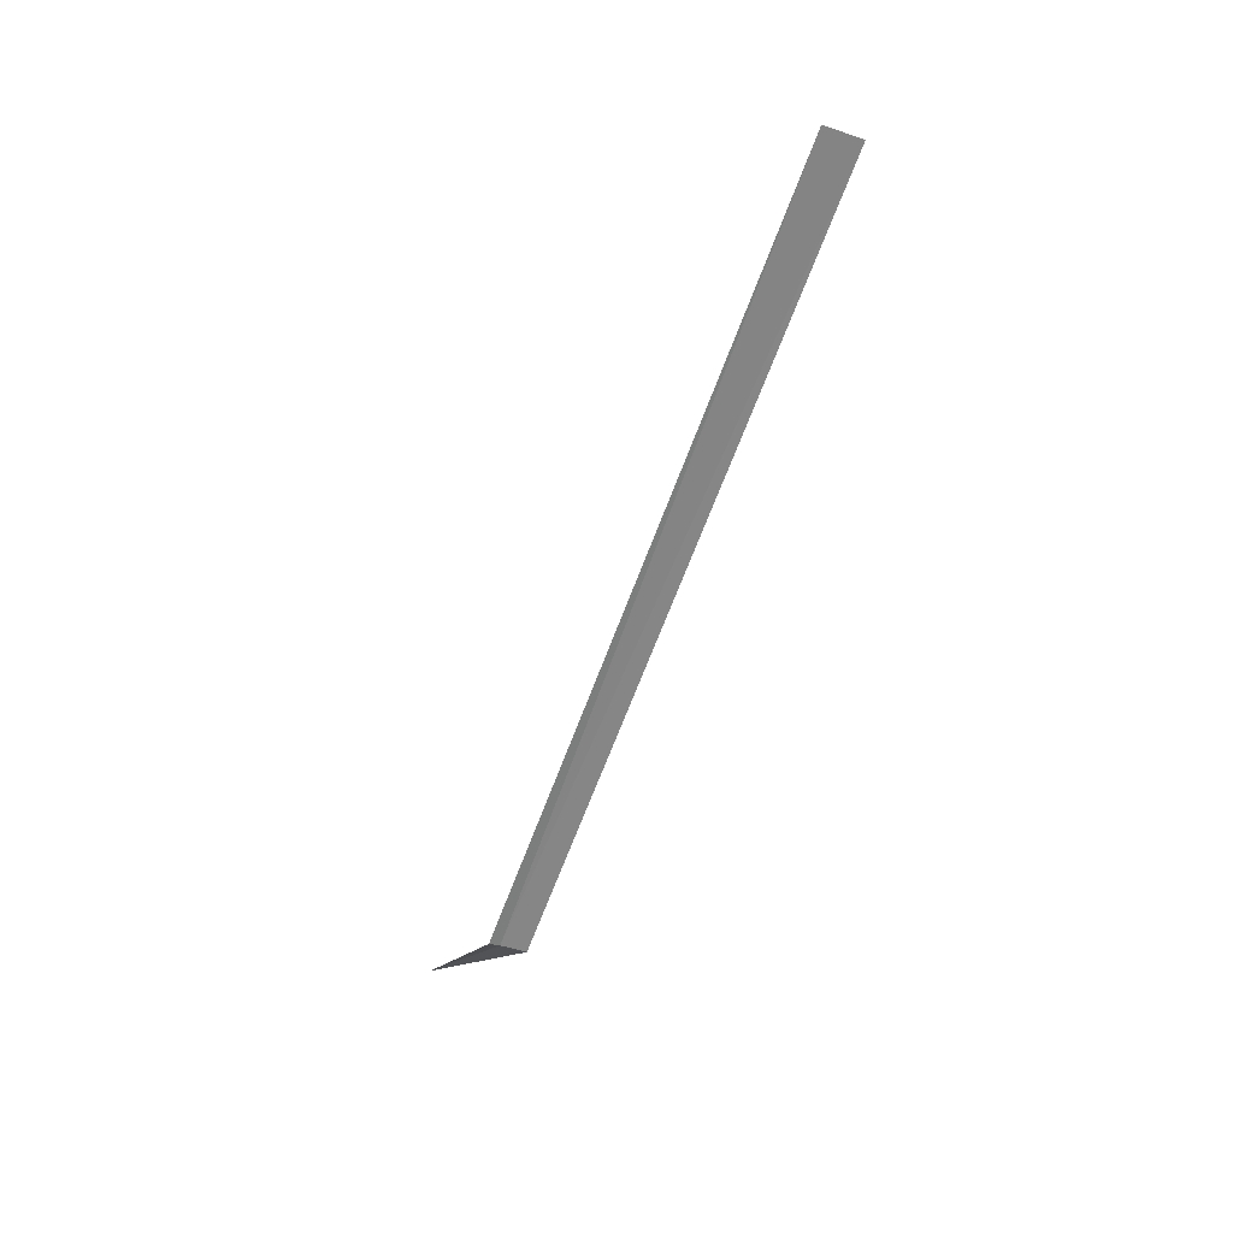
<metadata>
{"format":"obj","ext":"obj","renderer":"f3d","projection":"perspective","resolution":1024,"background":"white","views":[{"elev":-63.3,"azim":-109.9,"up":"+Z"}]}
</metadata>
<code>
v 7.5 0.2425 12.78
v 7.5 1.291e-16 12.8
v 9.1 0.4928 14.36
v 7.5 0.3438 12.76
v 0 0.3449 12.76
v 0 -3.796e-16 12.8
f 1 6 5
f 1 2 6
f 1 3 2
f 1 4 3
f 1 5 4

</code>
